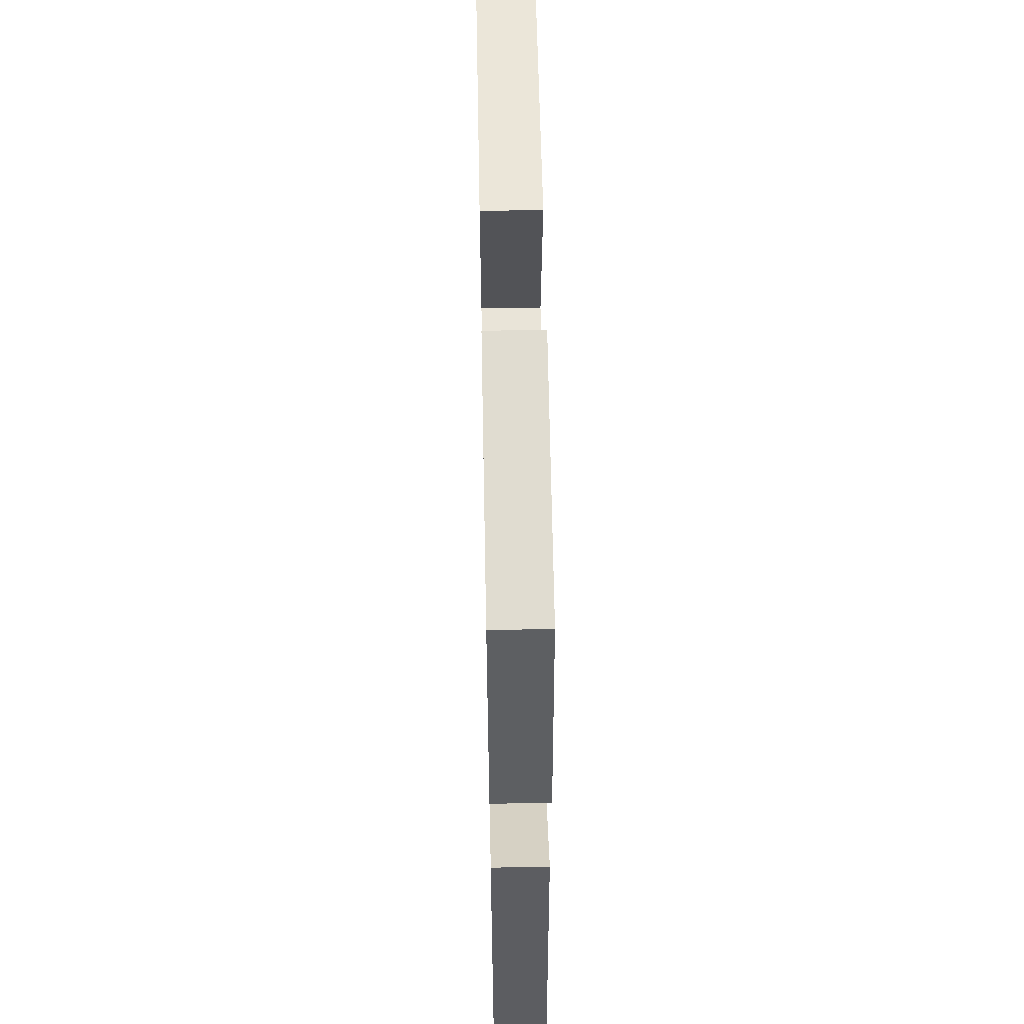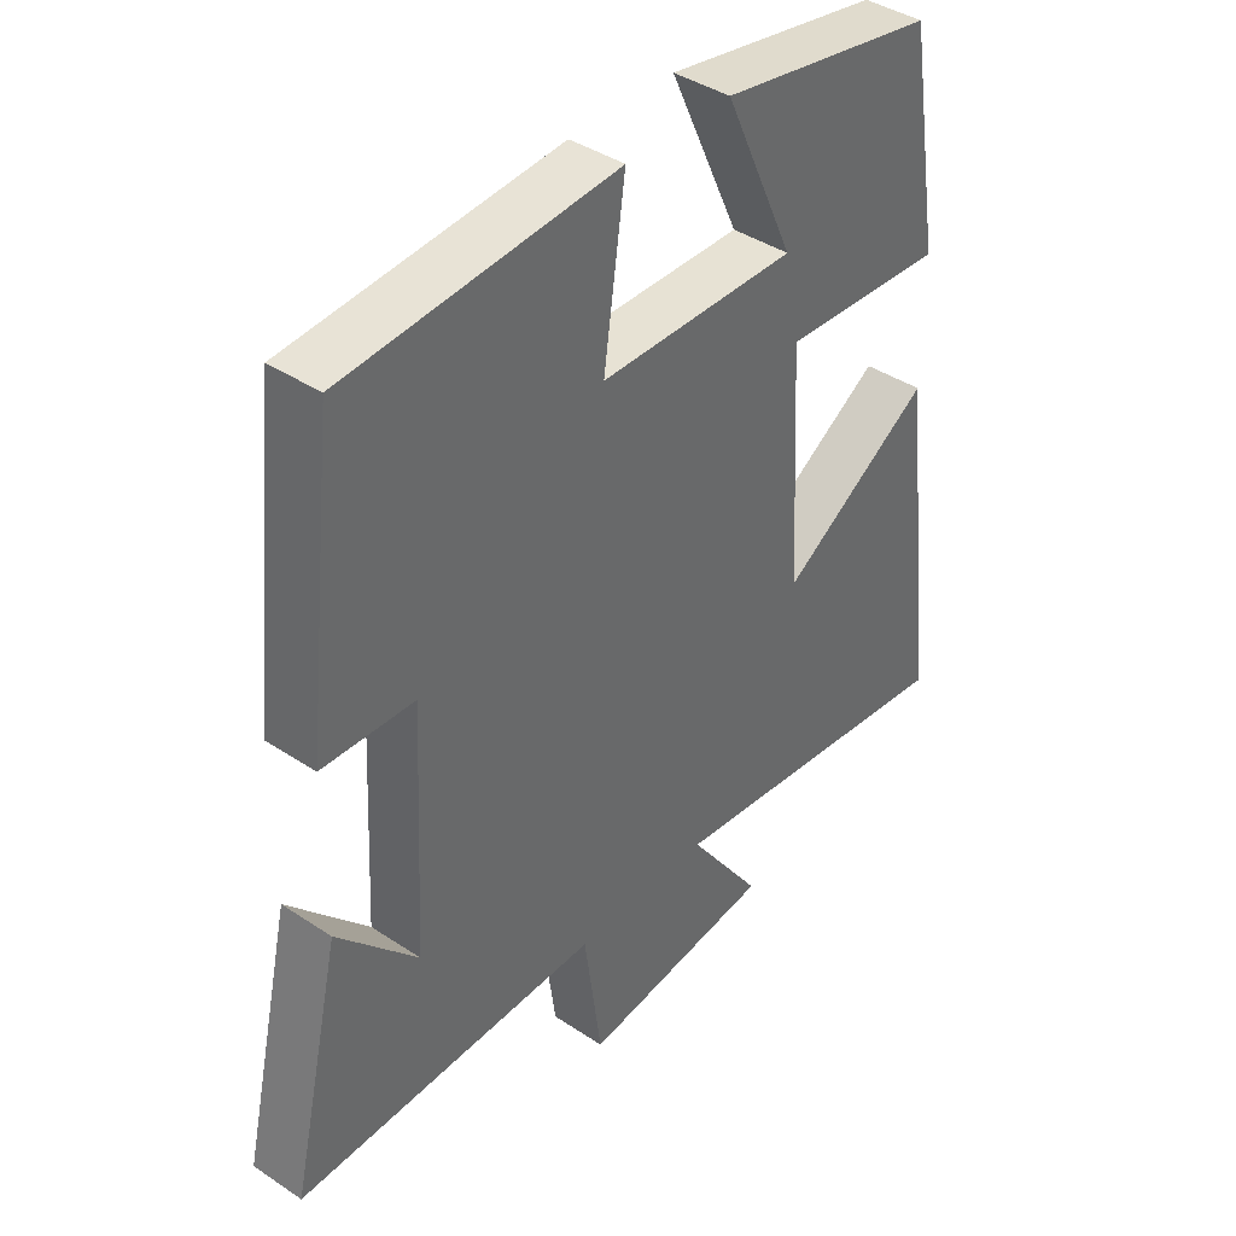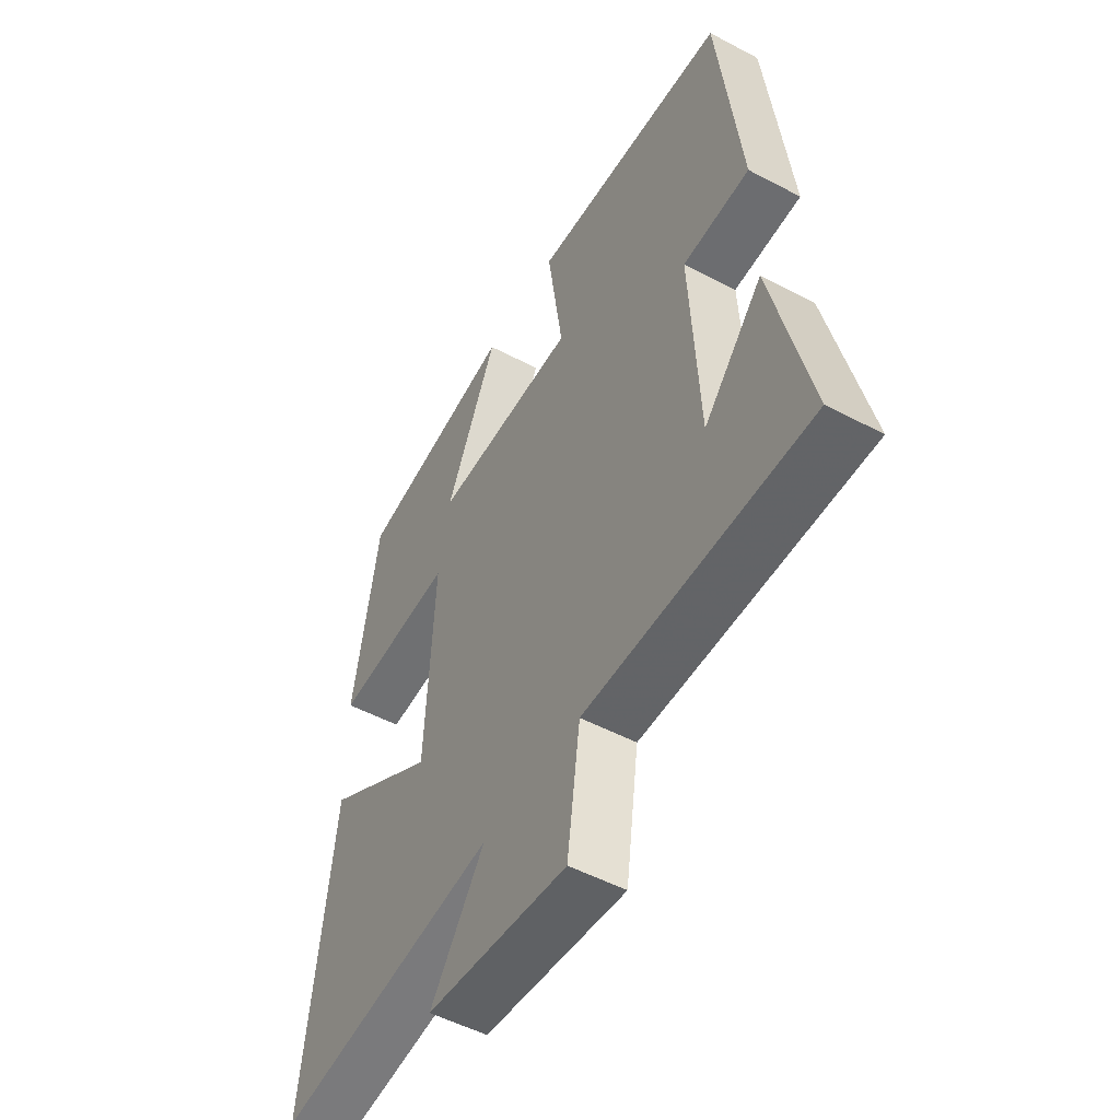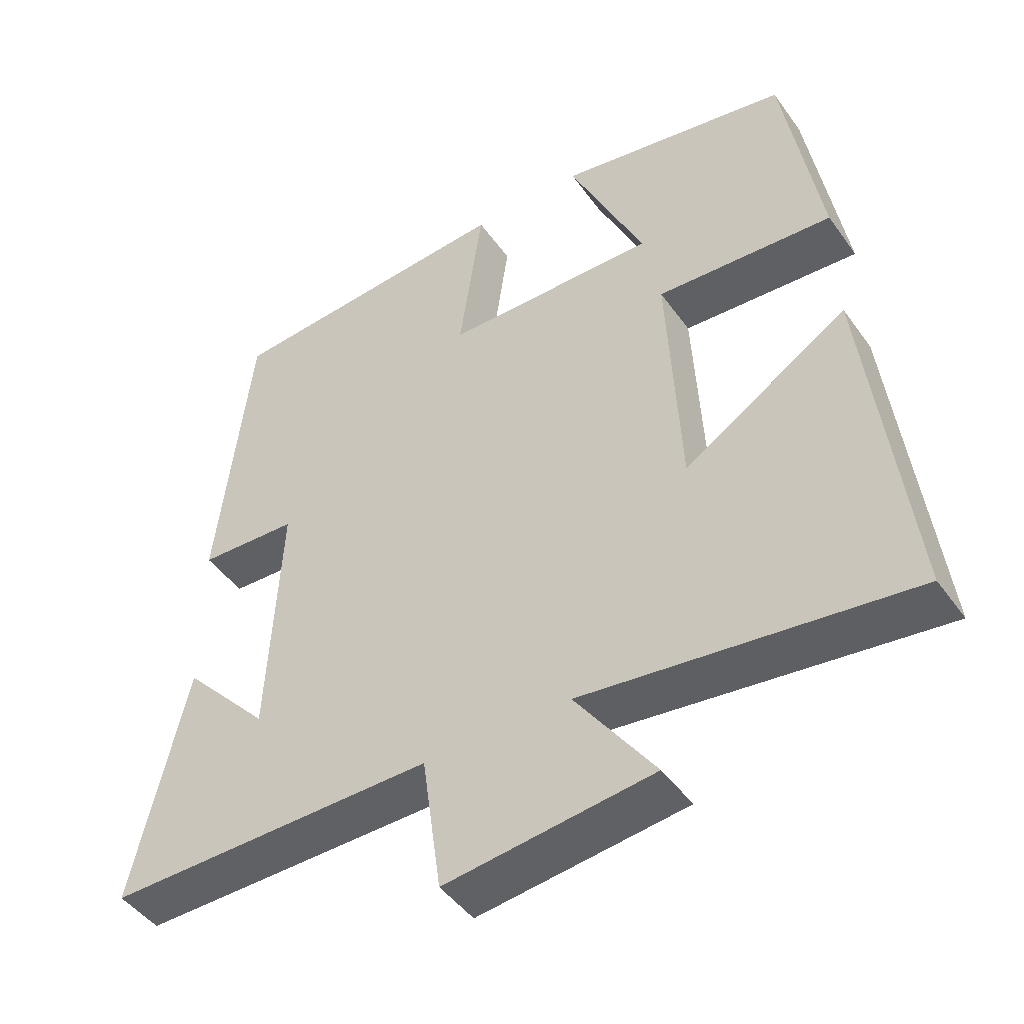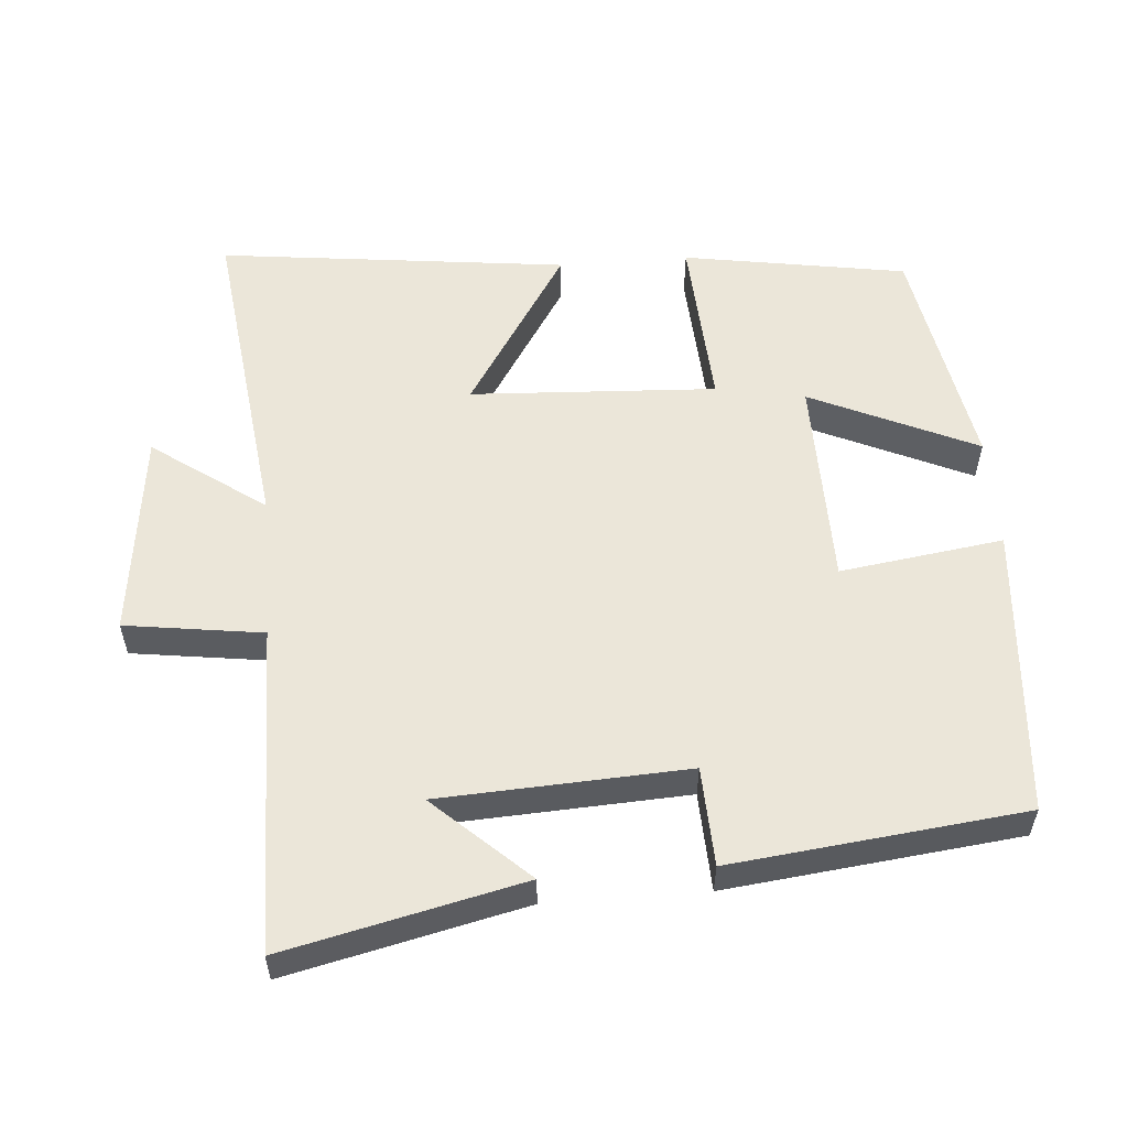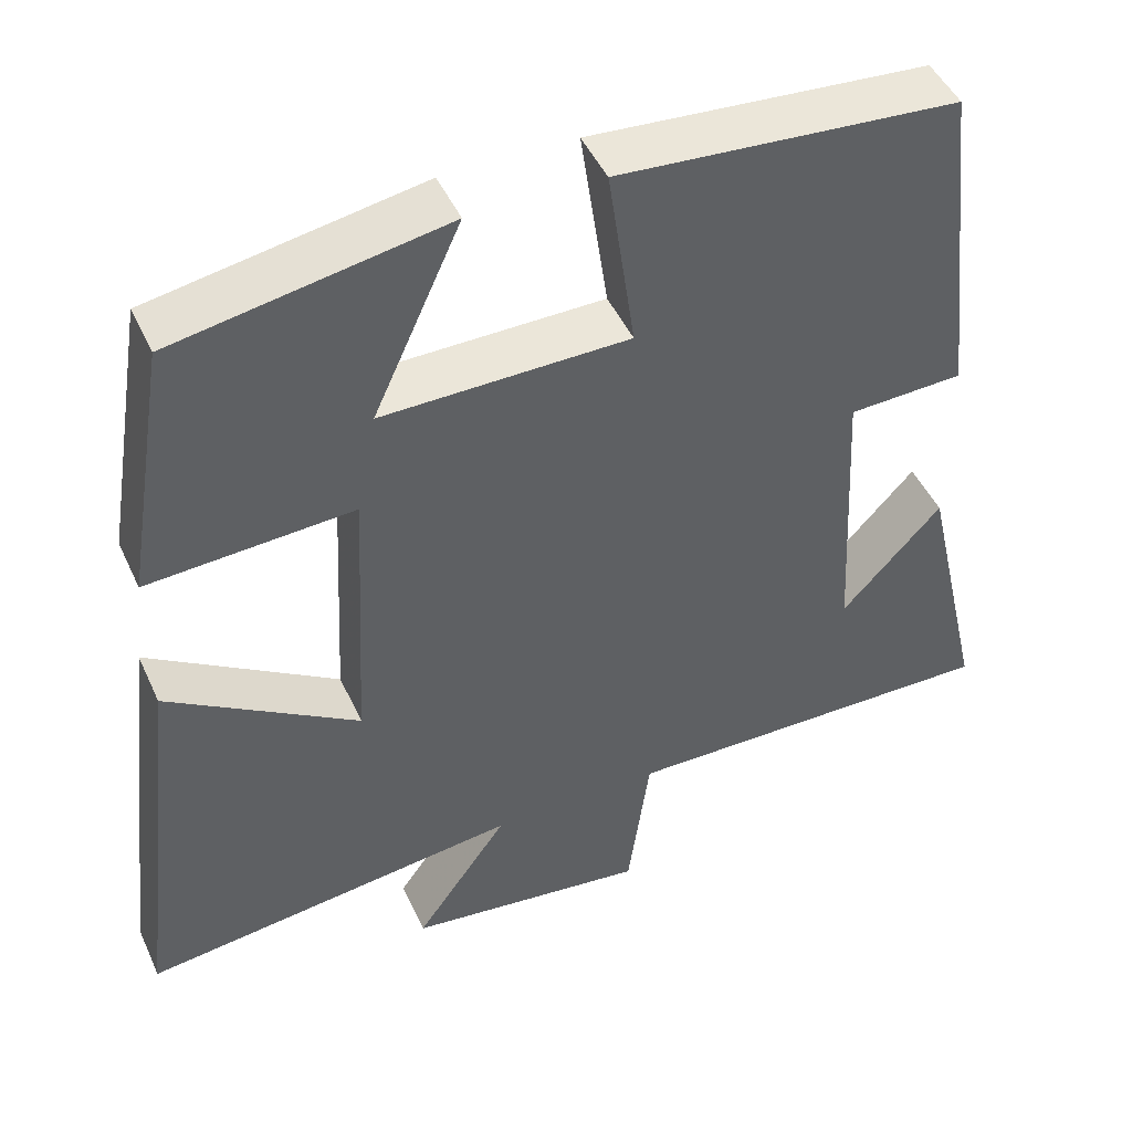
<metadata>
{"format":"obj","ext":"obj","renderer":"f3d","projection":"perspective","resolution":1024,"background":"white","views":[{"elev":59.4,"azim":88.9,"up":"+Z"},{"elev":40.4,"azim":-50.7,"up":"+Z"},{"elev":-51.8,"azim":-119.8,"up":"+Z"},{"elev":-46.0,"azim":33.4,"up":"+Z"},{"elev":55.9,"azim":-94.5,"up":"+Y"},{"elev":47.0,"azim":156.2,"up":"+Z"}]}
</metadata>
<code>
v -0.577 0.07 -0.506
v -0.5 0.07 -0.17
v -0.378 0.07 -0.302
v -0.36 0.07 0.048
v -0.5 0.07 0.054
v -0.453 0.07 0.468
v -0.041 0.07 0.5
v -0.074 0.07 0.269
v 0.226 0.07 0.265
v 0.119 0.07 0.5
v 0.448 0.07 0.441
v 0.5 0.07 0.124
v 0.25 0.07 0.139
v 0.268 0.07 -0.209
v 0.5 0.07 -0.062
v 0.558 0.07 -0.557
v 0.096 0.07 -0.5
v 0.209 0.07 -0.659
v -0.085 0.07 -0.695
v -0.112 0.07 -0.5
v -0.577 0 -0.506
v -0.5 0 -0.17
v -0.378 0 -0.302
v -0.36 0 0.048
v -0.5 0 0.054
v -0.453 0 0.468
v -0.041 0 0.5
v -0.074 0 0.269
v 0.226 0 0.265
v 0.119 0 0.5
v 0.448 0 0.441
v 0.5 0 0.124
v 0.25 0 0.139
v 0.268 0 -0.209
v 0.5 0 -0.062
v 0.558 0 -0.557
v 0.096 0 -0.5
v 0.209 0 -0.659
v -0.085 0 -0.695
v -0.112 0 -0.5
f 17 18 19 20
f 14 15 16 17
f 13 14 17 20
f 11 12 13
f 9 10 11
f 9 11 13
f 8 9 13 20
f 4 5 6 7
f 3 4 7 8
f 1 2 3
f 20 1 3
f 3 8 20
f 40 39 38 37
f 37 36 35 34
f 40 37 34 33
f 33 32 31
f 31 30 29
f 33 31 29
f 40 33 29 28
f 27 26 25 24
f 28 27 24 23
f 23 22 21
f 23 21 40
f 40 28 23
f 1 21 22 2
f 2 22 23 3
f 3 23 24 4
f 4 24 25 5
f 5 25 26 6
f 6 26 27 7
f 7 27 28 8
f 8 28 29 9
f 9 29 30 10
f 10 30 31 11
f 11 31 32 12
f 12 32 33 13
f 13 33 34 14
f 14 34 35 15
f 15 35 36 16
f 16 36 37 17
f 17 37 38 18
f 18 38 39 19
f 19 39 40 20
f 20 40 21 1

</code>
